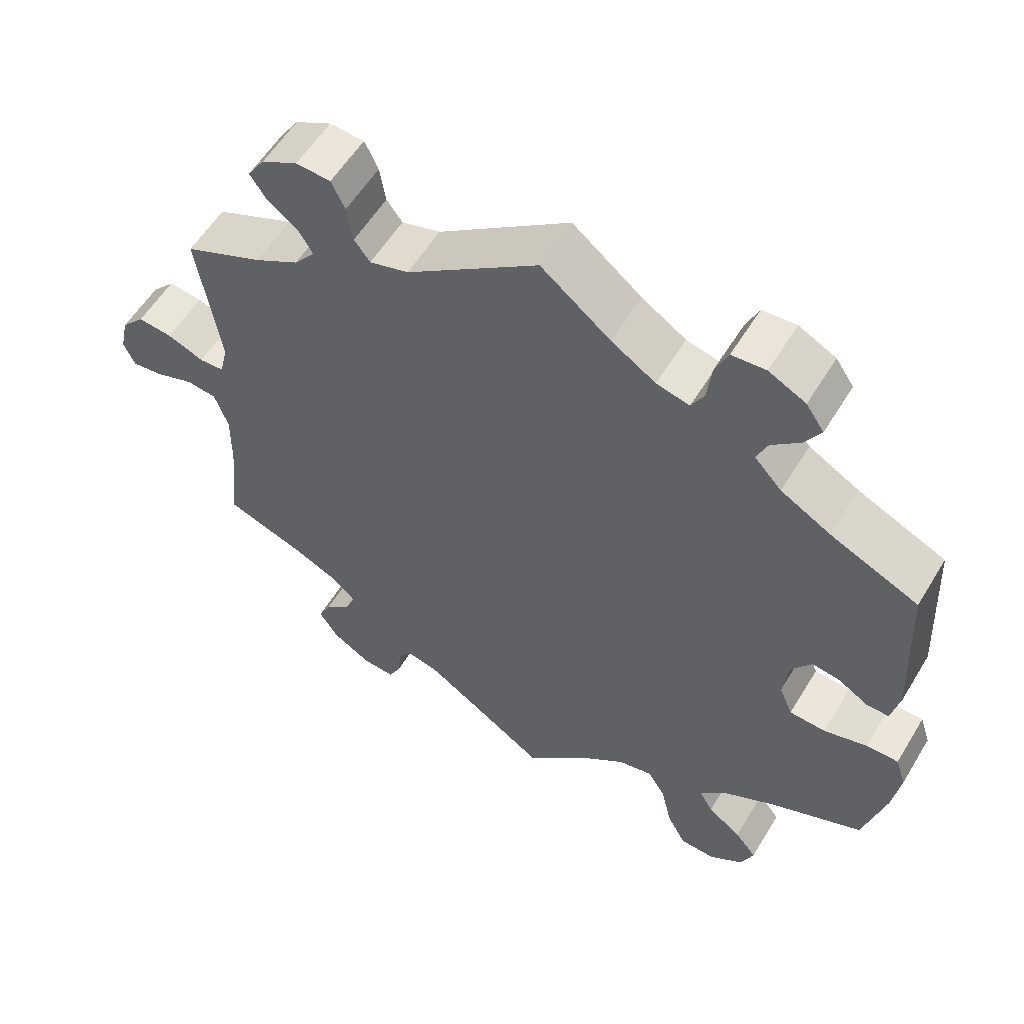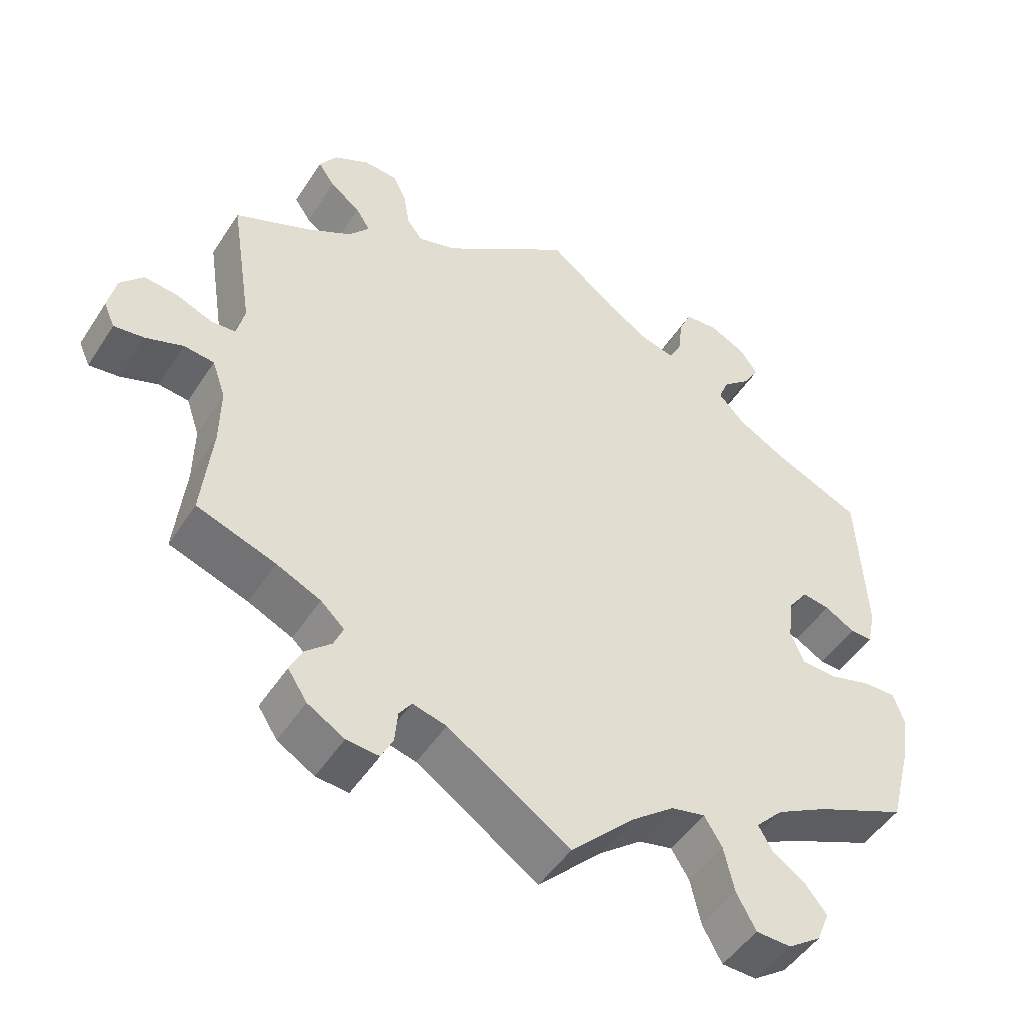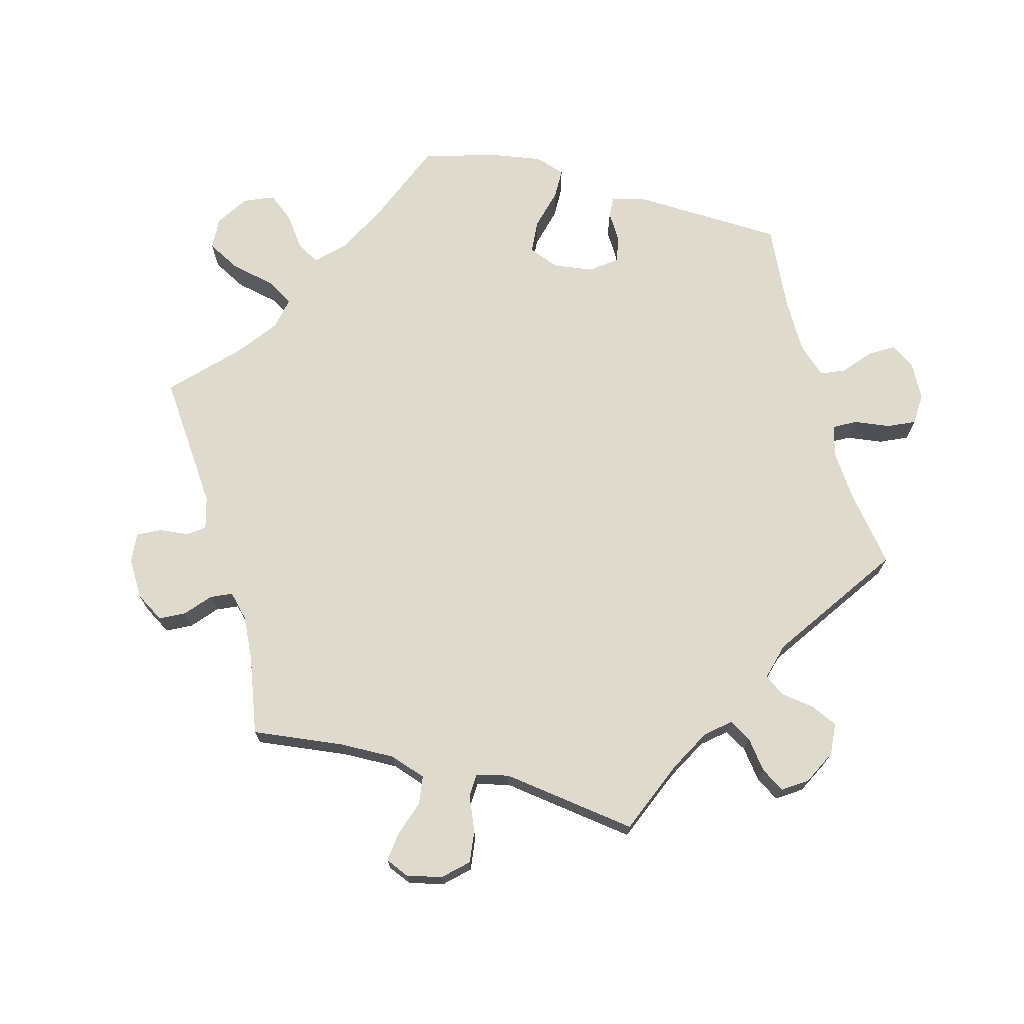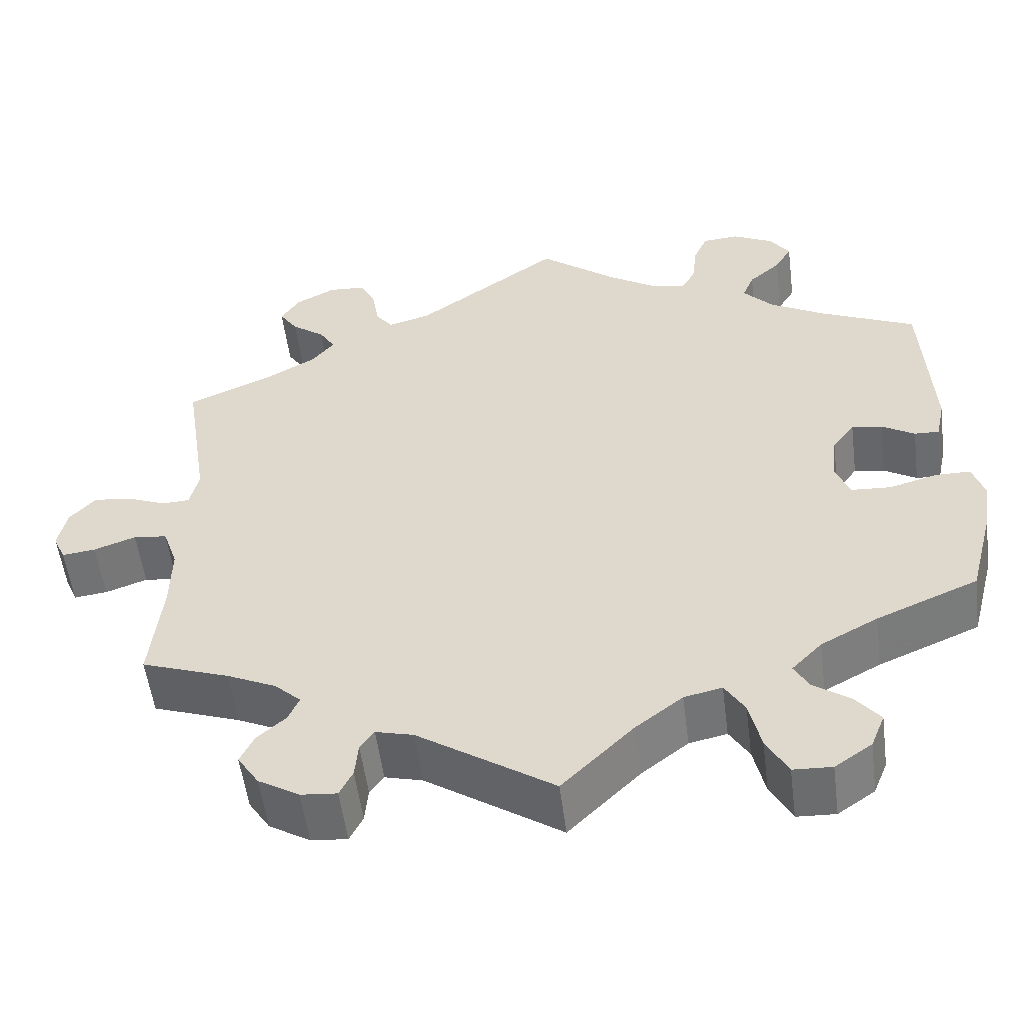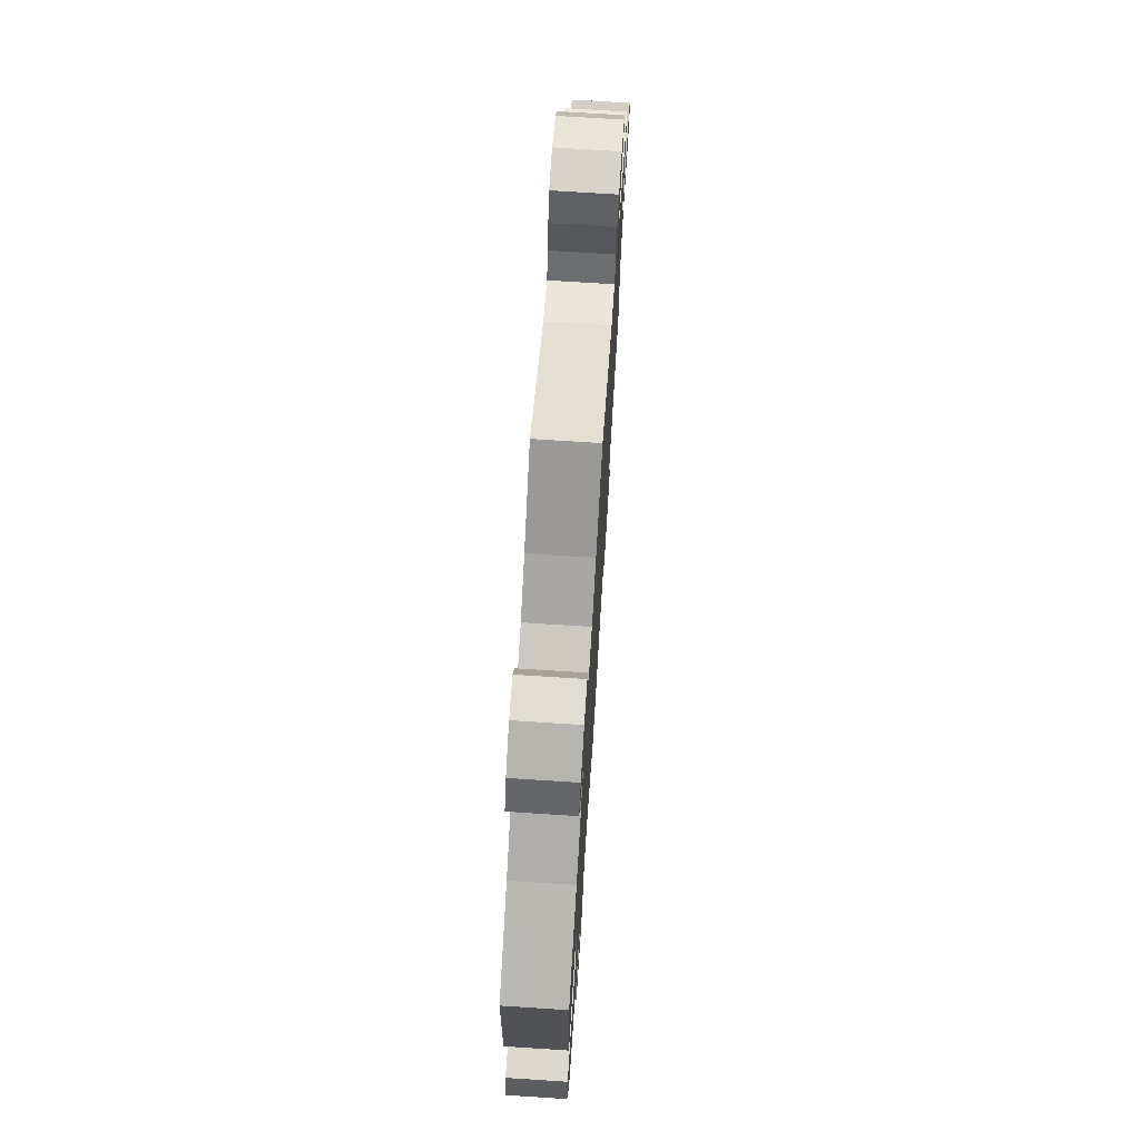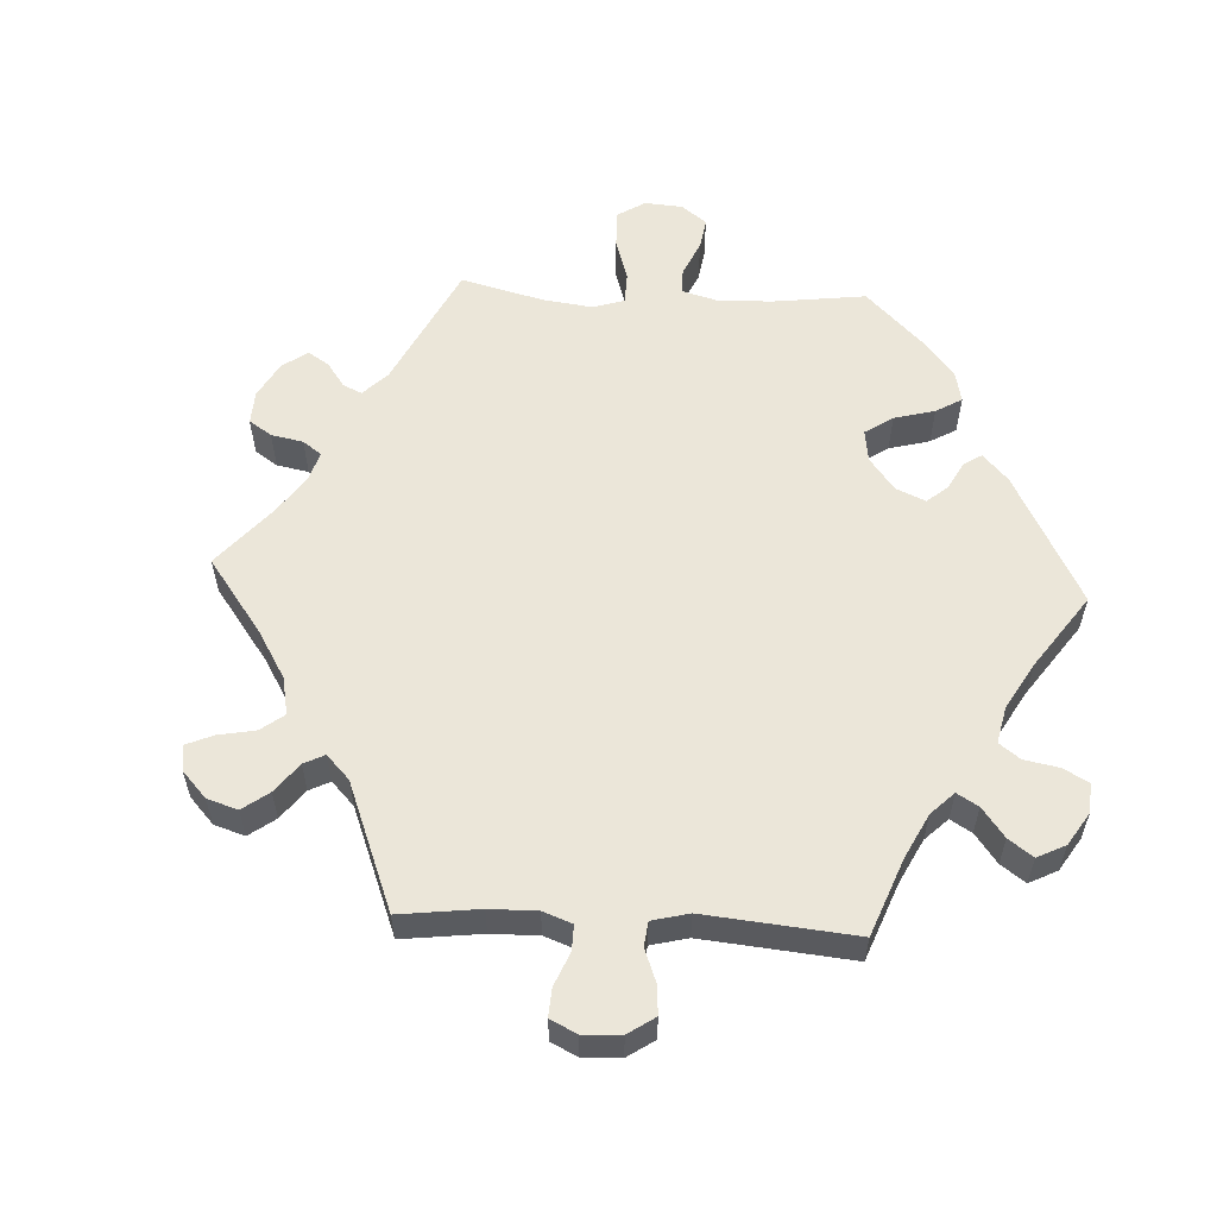
<metadata>
{"format":"obj","ext":"obj","renderer":"f3d","projection":"perspective","resolution":1024,"background":"white","views":[{"elev":56.9,"azim":31.0,"up":"+Z"},{"elev":-48.5,"azim":-31.5,"up":"+Z"},{"elev":71.3,"azim":-75.7,"up":"+Y"},{"elev":-54.2,"azim":7.3,"up":"+Z"},{"elev":72.3,"azim":93.7,"up":"+Z"},{"elev":57.2,"azim":-27.0,"up":"+Y"}]}
</metadata>
<code>
v 0.511 0.07 0.077
v 0.5 0.07 0.026
v 0.47 0.07 0.027
v 0.43 0.07 0.051
v 0.393 0.07 0.057
v 0.366 0.07 0.02
v 0.359 0.07 -0.038
v 0.377 0.07 -0.081
v 0.425 0.07 -0.084
v 0.483 0.07 -0.068
v 0.526 0.07 -0.068
v 0.54 0.07 -0.111
v 0.53 0.07 -0.178
v 0.501 0.07 -0.289
v 0.378 0.07 -0.341
v 0.309 0.07 -0.378
v 0.272 0.07 -0.416
v 0.29 0.07 -0.448
v 0.335 0.07 -0.48
v 0.364 0.07 -0.516
v 0.347 0.07 -0.558
v 0.302 0.07 -0.589
v 0.255 0.07 -0.587
v 0.229 0.07 -0.539
v 0.215 0.07 -0.477
v 0.191 0.07 -0.438
v 0.145 0.07 -0.448
v 0.088 0.07 -0.492
v 0.001 0.07 -0.578
v -0.164 0.07 -0.468
v -0.21 0.07 -0.456
v -0.227 0.07 -0.48
v -0.231 0.07 -0.523
v -0.247 0.07 -0.555
v -0.291 0.07 -0.551
v -0.341 0.07 -0.521
v -0.367 0.07 -0.481
v -0.35 0.07 -0.446
v -0.315 0.07 -0.415
v -0.302 0.07 -0.385
v -0.334 0.07 -0.355
v -0.394 0.07 -0.327
v -0.501 0.07 -0.289
v -0.487 0.07 -0.158
v -0.486 0.07 -0.079
v -0.504 0.07 -0.027
v -0.545 0.07 -0.022
v -0.596 0.07 -0.04
v -0.637 0.07 -0.045
v -0.652 0.07 -0.011
v -0.641 0.07 0.039
v -0.61 0.07 0.073
v -0.564 0.07 0.068
v -0.515 0.07 0.048
v -0.482 0.07 0.05
v -0.471 0.07 0.096
v -0.501 0.07 0.289
v -0.396 0.07 0.334
v -0.337 0.07 0.367
v -0.309 0.07 0.401
v -0.328 0.07 0.432
v -0.369 0.07 0.463
v -0.391 0.07 0.496
v -0.368 0.07 0.531
v -0.32 0.07 0.556
v -0.274 0.07 0.553
v -0.256 0.07 0.515
v -0.248 0.07 0.466
v -0.227 0.07 0.438
v -0.175 0.07 0.453
v 0 0.07 0.578
v 0.092 0.07 0.505
v 0.151 0.07 0.467
v 0.195 0.07 0.456
v 0.212 0.07 0.487
v 0.218 0.07 0.539
v 0.235 0.07 0.578
v 0.28 0.07 0.581
v 0.329 0.07 0.556
v 0.353 0.07 0.521
v 0.332 0.07 0.486
v 0.294 0.07 0.453
v 0.28 0.07 0.419
v 0.316 0.07 0.38
v 0.383 0.07 0.342
v 0.5 0.07 0.289
v 0.511 0 0.077
v 0.5 0 0.026
v 0.47 0 0.027
v 0.43 0 0.051
v 0.393 0 0.057
v 0.366 0 0.02
v 0.359 0 -0.038
v 0.377 0 -0.081
v 0.425 0 -0.084
v 0.483 0 -0.068
v 0.526 0 -0.068
v 0.54 0 -0.111
v 0.53 0 -0.178
v 0.501 0 -0.289
v 0.378 0 -0.341
v 0.309 0 -0.378
v 0.272 0 -0.416
v 0.29 0 -0.448
v 0.335 0 -0.48
v 0.364 0 -0.516
v 0.347 0 -0.558
v 0.302 0 -0.589
v 0.255 0 -0.587
v 0.229 0 -0.539
v 0.215 0 -0.477
v 0.191 0 -0.438
v 0.145 0 -0.448
v 0.088 0 -0.492
v 0.001 0 -0.578
v -0.164 0 -0.468
v -0.21 0 -0.456
v -0.227 0 -0.48
v -0.231 0 -0.523
v -0.247 0 -0.555
v -0.291 0 -0.551
v -0.341 0 -0.521
v -0.367 0 -0.481
v -0.35 0 -0.446
v -0.315 0 -0.415
v -0.302 0 -0.385
v -0.334 0 -0.355
v -0.394 0 -0.327
v -0.501 0 -0.289
v -0.487 0 -0.158
v -0.486 0 -0.079
v -0.504 0 -0.027
v -0.545 0 -0.022
v -0.596 0 -0.04
v -0.637 0 -0.045
v -0.652 0 -0.011
v -0.641 0 0.039
v -0.61 0 0.073
v -0.564 0 0.068
v -0.515 0 0.048
v -0.482 0 0.05
v -0.471 0 0.096
v -0.501 0 0.289
v -0.396 0 0.334
v -0.337 0 0.367
v -0.309 0 0.401
v -0.328 0 0.432
v -0.369 0 0.463
v -0.391 0 0.496
v -0.368 0 0.531
v -0.32 0 0.556
v -0.274 0 0.553
v -0.256 0 0.515
v -0.248 0 0.466
v -0.227 0 0.438
v -0.175 0 0.453
v 0 0 0.578
v 0.092 0 0.505
v 0.151 0 0.467
v 0.195 0 0.456
v 0.212 0 0.487
v 0.218 0 0.539
v 0.235 0 0.578
v 0.28 0 0.581
v 0.329 0 0.556
v 0.353 0 0.521
v 0.332 0 0.486
v 0.294 0 0.453
v 0.28 0 0.419
v 0.316 0 0.38
v 0.383 0 0.342
v 0.5 0 0.289
f 85 86 1 2
f 84 85 2 3
f 83 84 3 4
f 79 80 81 82
f 79 82 83
f 78 79 83
f 75 76 77 78
f 74 75 78 83
f 73 74 83 4
f 70 71 72
f 69 70 72 73
f 65 66 67 68
f 65 68 69
f 64 65 69
f 61 62 63 64
f 60 61 64 69
f 59 60 69 73
f 56 57 58
f 55 56 58 59
f 51 52 53 54
f 51 54 55
f 50 51 55
f 47 48 49 50
f 47 50 55
f 46 47 55
f 45 46 55 59
f 42 43 44
f 41 42 44 45
f 40 41 45 59
f 36 37 38 39
f 36 39 40
f 35 36 40
f 32 33 34 35
f 31 32 35 40
f 30 31 40 59
f 28 29 30 59
f 22 23 24 25
f 22 25 26
f 21 22 26
f 18 19 20 21
f 17 18 21 26
f 16 17 26 27
f 12 13 14 15
f 12 15 16 27
f 9 10 11 12
f 8 9 12 27
f 59 73 4 5
f 7 8 27 28
f 6 7 28 59
f 5 6 59
f 88 87 172 171
f 89 88 171 170
f 90 89 170 169
f 168 167 166 165
f 169 168 165
f 169 165 164
f 164 163 162 161
f 169 164 161 160
f 90 169 160 159
f 158 157 156
f 159 158 156 155
f 154 153 152 151
f 155 154 151
f 155 151 150
f 150 149 148 147
f 155 150 147 146
f 159 155 146 145
f 144 143 142
f 145 144 142 141
f 140 139 138 137
f 141 140 137
f 141 137 136
f 136 135 134 133
f 141 136 133
f 141 133 132
f 145 141 132 131
f 130 129 128
f 131 130 128 127
f 145 131 127 126
f 125 124 123 122
f 126 125 122
f 126 122 121
f 121 120 119 118
f 126 121 118 117
f 145 126 117 116
f 145 116 115 114
f 111 110 109 108
f 112 111 108
f 112 108 107
f 107 106 105 104
f 112 107 104 103
f 113 112 103 102
f 101 100 99 98
f 113 102 101 98
f 98 97 96 95
f 113 98 95 94
f 91 90 159 145
f 114 113 94 93
f 145 114 93 92
f 145 92 91
f 1 87 88 2
f 2 88 89 3
f 3 89 90 4
f 4 90 91 5
f 5 91 92 6
f 6 92 93 7
f 7 93 94 8
f 8 94 95 9
f 9 95 96 10
f 10 96 97 11
f 11 97 98 12
f 12 98 99 13
f 13 99 100 14
f 14 100 101 15
f 15 101 102 16
f 16 102 103 17
f 17 103 104 18
f 18 104 105 19
f 19 105 106 20
f 20 106 107 21
f 21 107 108 22
f 22 108 109 23
f 23 109 110 24
f 24 110 111 25
f 25 111 112 26
f 26 112 113 27
f 27 113 114 28
f 28 114 115 29
f 29 115 116 30
f 30 116 117 31
f 31 117 118 32
f 32 118 119 33
f 33 119 120 34
f 34 120 121 35
f 35 121 122 36
f 36 122 123 37
f 37 123 124 38
f 38 124 125 39
f 39 125 126 40
f 40 126 127 41
f 41 127 128 42
f 42 128 129 43
f 43 129 130 44
f 44 130 131 45
f 45 131 132 46
f 46 132 133 47
f 47 133 134 48
f 48 134 135 49
f 49 135 136 50
f 50 136 137 51
f 51 137 138 52
f 52 138 139 53
f 53 139 140 54
f 54 140 141 55
f 55 141 142 56
f 56 142 143 57
f 57 143 144 58
f 58 144 145 59
f 59 145 146 60
f 60 146 147 61
f 61 147 148 62
f 62 148 149 63
f 63 149 150 64
f 64 150 151 65
f 65 151 152 66
f 66 152 153 67
f 67 153 154 68
f 68 154 155 69
f 69 155 156 70
f 70 156 157 71
f 71 157 158 72
f 72 158 159 73
f 73 159 160 74
f 74 160 161 75
f 75 161 162 76
f 76 162 163 77
f 77 163 164 78
f 78 164 165 79
f 79 165 166 80
f 80 166 167 81
f 81 167 168 82
f 82 168 169 83
f 83 169 170 84
f 84 170 171 85
f 85 171 172 86
f 86 172 87 1

</code>
